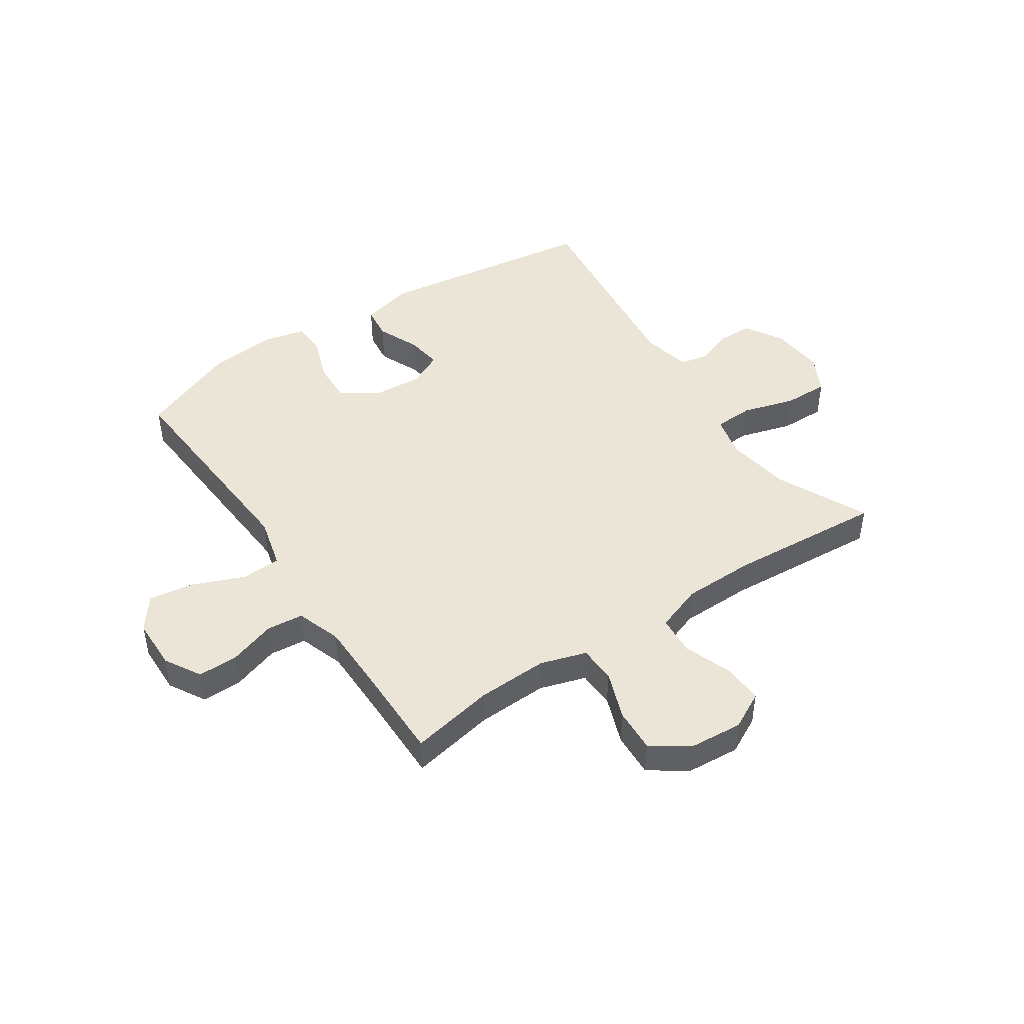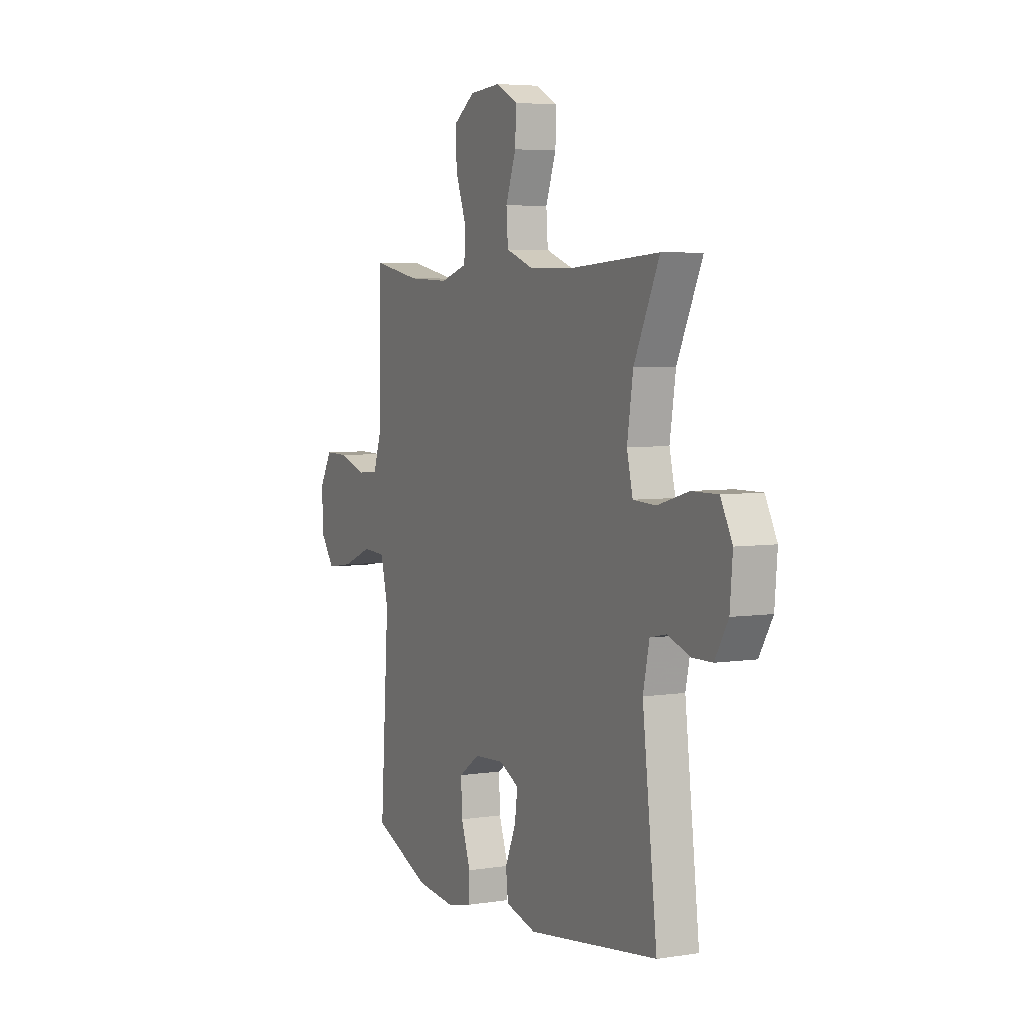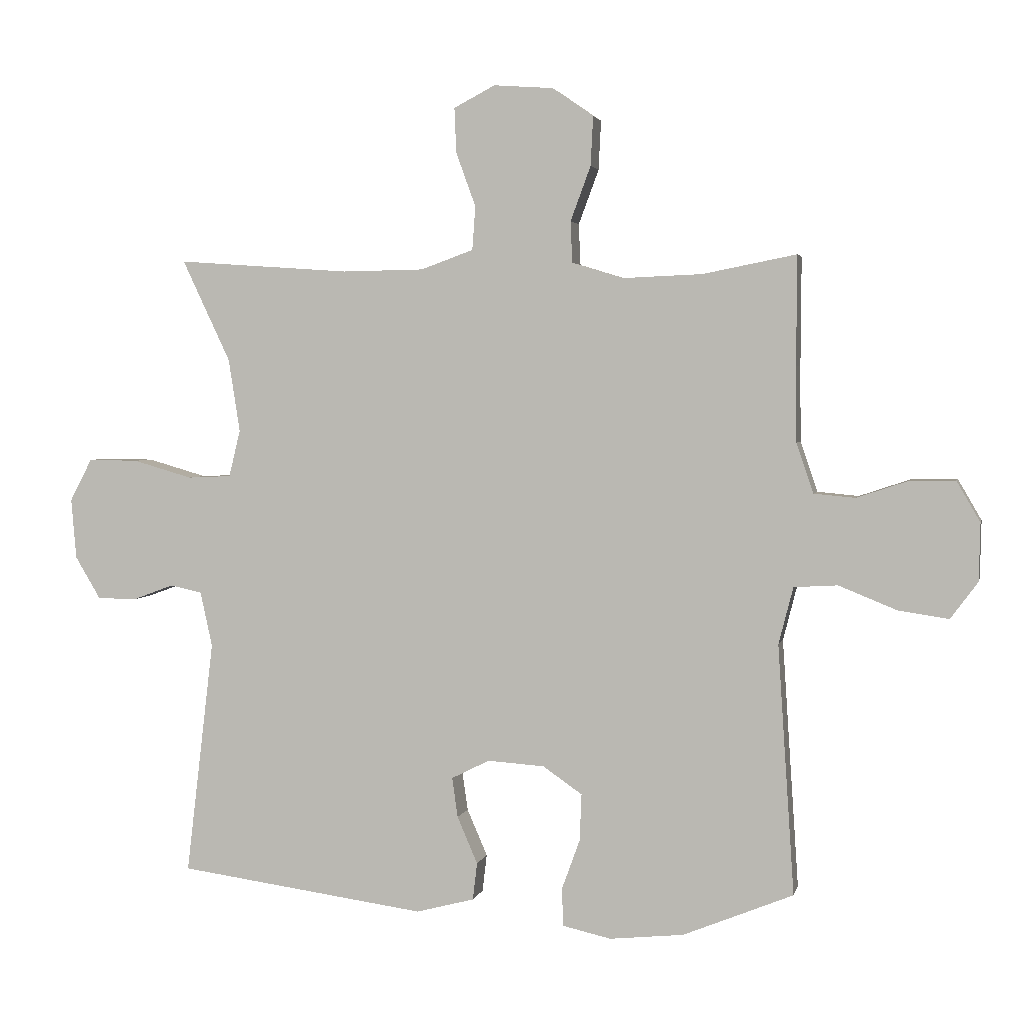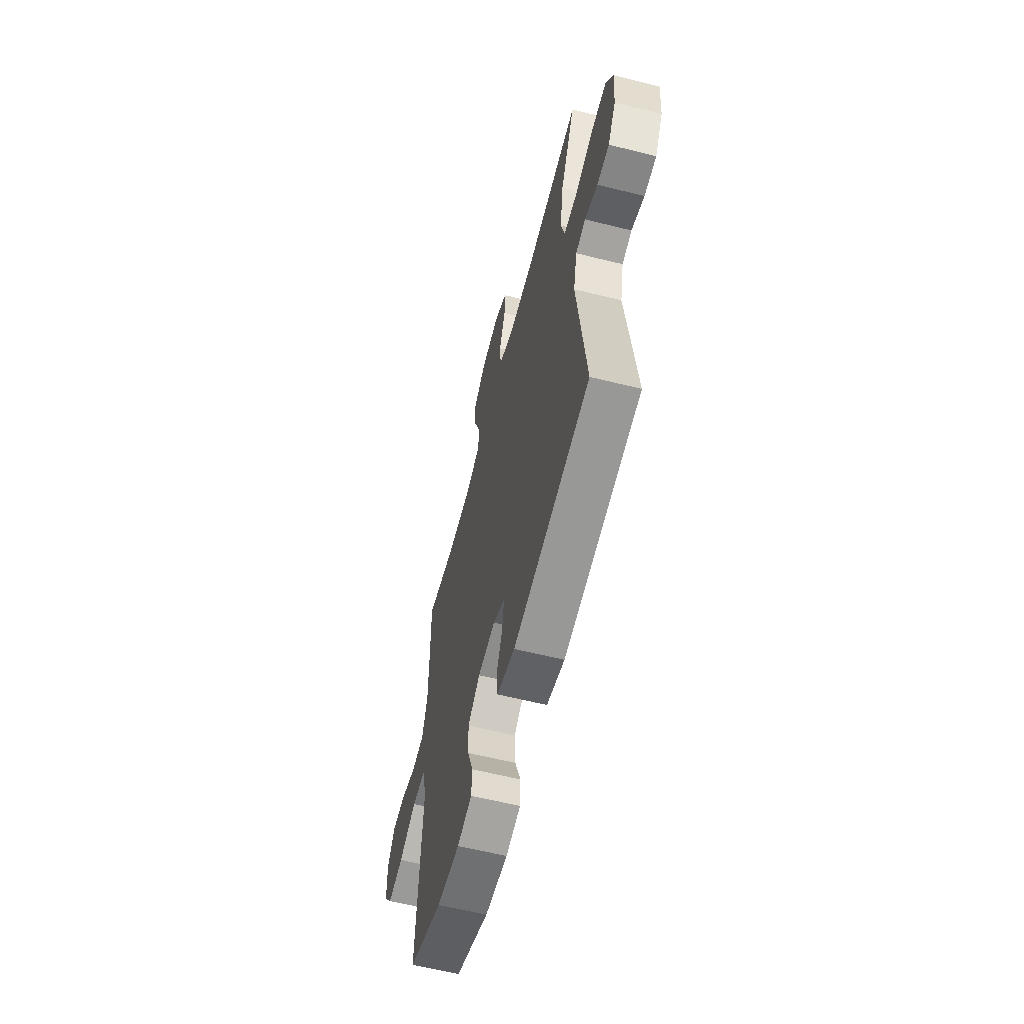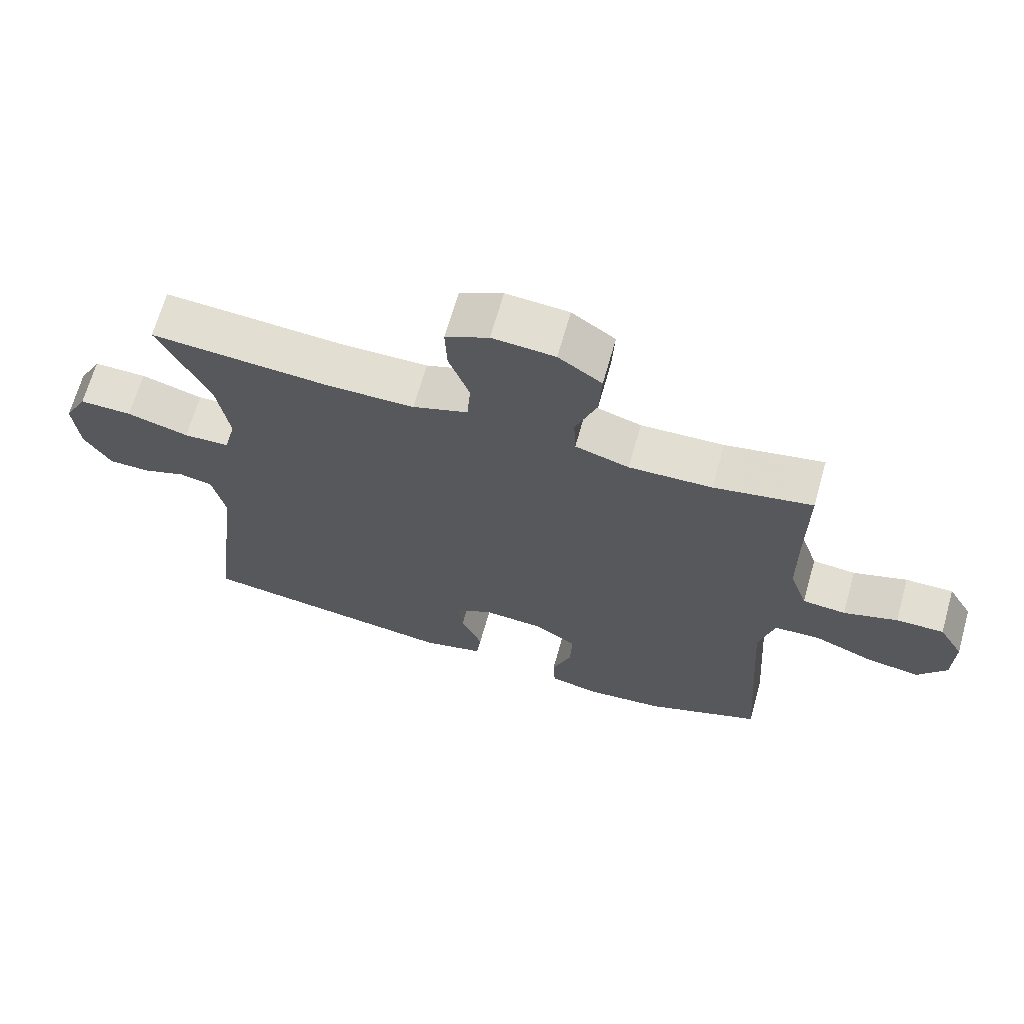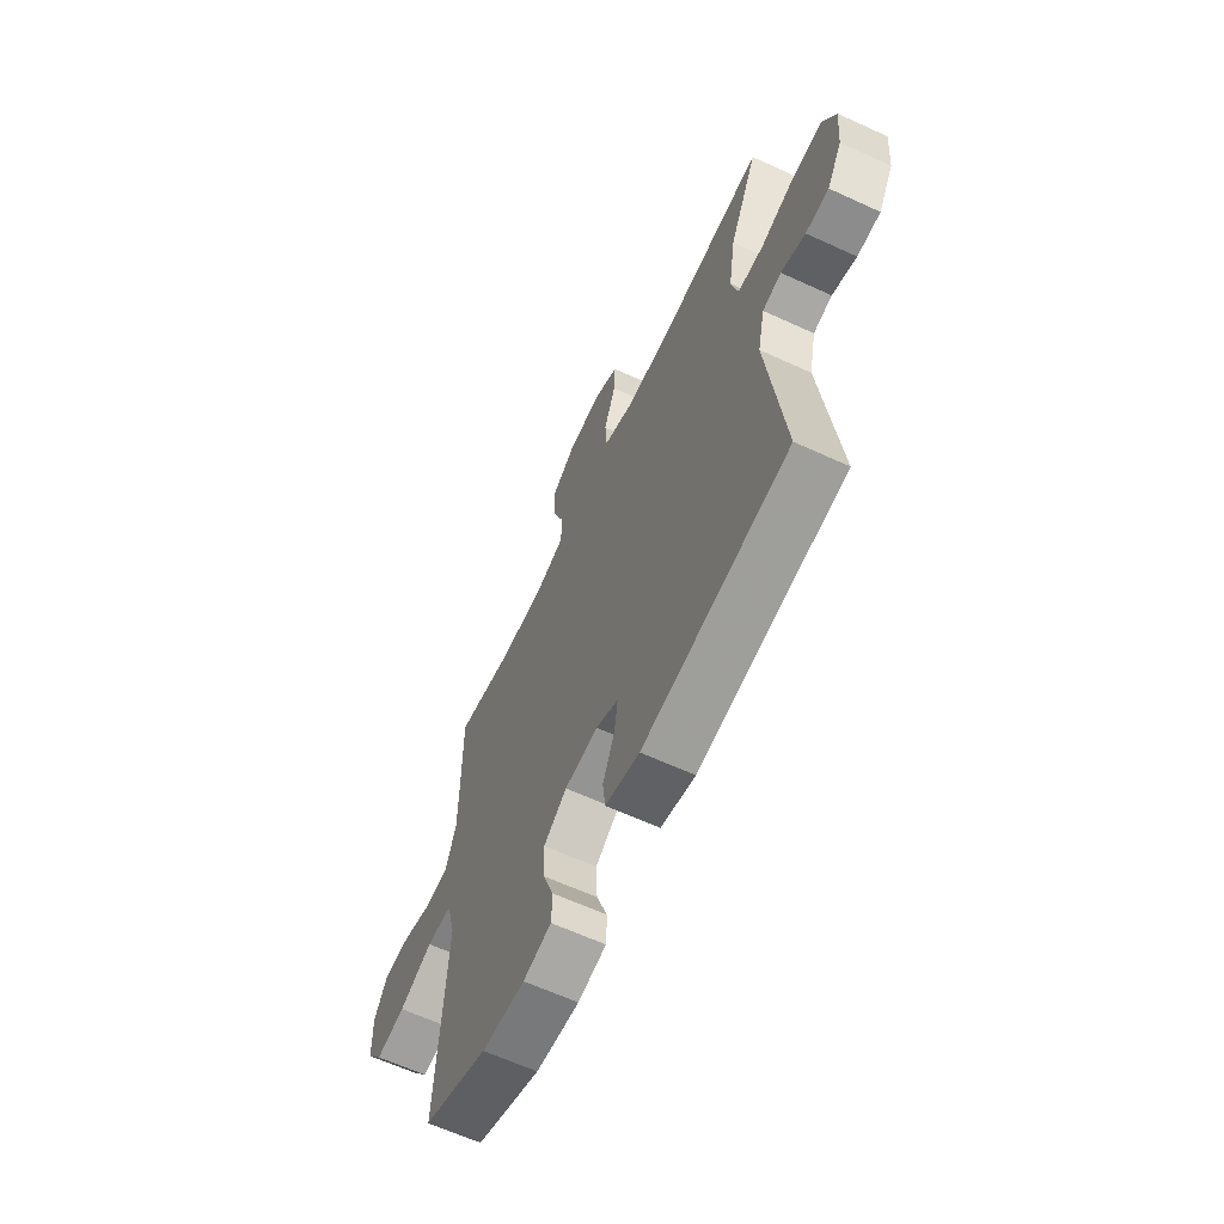
<metadata>
{"format":"obj","ext":"obj","renderer":"f3d","projection":"perspective","resolution":1024,"background":"white","views":[{"elev":45.6,"azim":-33.7,"up":"+Y"},{"elev":5.0,"azim":64.0,"up":"+Z"},{"elev":2.9,"azim":-167.7,"up":"+Z"},{"elev":-60.7,"azim":75.7,"up":"+Z"},{"elev":67.4,"azim":-164.2,"up":"+Z"},{"elev":-63.3,"azim":65.1,"up":"+Z"}]}
</metadata>
<code>
v -0.5 0.07 -0.5
v -0.483 0.07 -0.243
v -0.474 0.07 -0.106
v -0.497 0.07 -0.016
v -0.566 0.07 -0.012
v -0.657 0.07 -0.049
v -0.737 0.07 -0.061
v -0.78 0.07 -0.003
v -0.782 0.07 0.088
v -0.745 0.07 0.152
v -0.673 0.07 0.151
v -0.592 0.07 0.124
v -0.527 0.07 0.13
v -0.5 0.07 0.209
v -0.499 0.07 0.328
v -0.5 0.07 0.5
v -0.352 0.07 0.471
v -0.227 0.07 0.466
v -0.146 0.07 0.491
v -0.143 0.07 0.556
v -0.175 0.07 0.642
v -0.179 0.07 0.72
v -0.114 0.07 0.765
v -0.02 0.07 0.772
v 0.045 0.07 0.738
v 0.042 0.07 0.667
v 0.011 0.07 0.582
v 0.016 0.07 0.513
v 0.099 0.07 0.483
v 0.227 0.07 0.481
v 0.5 0.07 0.5
v 0.424 0.07 0.339
v 0.406 0.07 0.224
v 0.424 0.07 0.15
v 0.493 0.07 0.147
v 0.586 0.07 0.174
v 0.665 0.07 0.175
v 0.7 0.07 0.108
v 0.692 0.07 0.013
v 0.652 0.07 -0.054
v 0.59 0.07 -0.055
v 0.525 0.07 -0.031
v 0.475 0.07 -0.042
v 0.456 0.07 -0.129
v 0.5 0.07 -0.5
v 0.108 0.07 -0.554
v 0.016 0.07 -0.53
v 0.009 0.07 -0.471
v 0.041 0.07 -0.397
v 0.05 0.07 -0.334
v -0.01 0.07 -0.304
v -0.1 0.07 -0.31
v -0.162 0.07 -0.353
v -0.159 0.07 -0.427
v -0.13 0.07 -0.507
v -0.133 0.07 -0.566
v -0.209 0.07 -0.583
v -0.326 0.07 -0.571
v -0.5 0 -0.5
v -0.483 0 -0.243
v -0.474 0 -0.106
v -0.497 0 -0.016
v -0.566 0 -0.012
v -0.657 0 -0.049
v -0.737 0 -0.061
v -0.78 0 -0.003
v -0.782 0 0.088
v -0.745 0 0.152
v -0.673 0 0.151
v -0.592 0 0.124
v -0.527 0 0.13
v -0.5 0 0.209
v -0.499 0 0.328
v -0.5 0 0.5
v -0.352 0 0.471
v -0.227 0 0.466
v -0.146 0 0.491
v -0.143 0 0.556
v -0.175 0 0.642
v -0.179 0 0.72
v -0.114 0 0.765
v -0.02 0 0.772
v 0.045 0 0.738
v 0.042 0 0.667
v 0.011 0 0.582
v 0.016 0 0.513
v 0.099 0 0.483
v 0.227 0 0.481
v 0.5 0 0.5
v 0.424 0 0.339
v 0.406 0 0.224
v 0.424 0 0.15
v 0.493 0 0.147
v 0.586 0 0.174
v 0.665 0 0.175
v 0.7 0 0.108
v 0.692 0 0.013
v 0.652 0 -0.054
v 0.59 0 -0.055
v 0.525 0 -0.031
v 0.475 0 -0.042
v 0.456 0 -0.129
v 0.5 0 -0.5
v 0.108 0 -0.554
v 0.016 0 -0.53
v 0.009 0 -0.471
v 0.041 0 -0.397
v 0.05 0 -0.334
v -0.01 0 -0.304
v -0.1 0 -0.31
v -0.162 0 -0.353
v -0.159 0 -0.427
v -0.13 0 -0.507
v -0.133 0 -0.566
v -0.209 0 -0.583
v -0.326 0 -0.571
f 57 58 1 2
f 54 55 56 57
f 53 54 57 2
f 52 53 2 3
f 51 52 3 4
f 50 51 4
f 46 47 48 49
f 44 45 46 49
f 43 44 49 50
f 39 40 41 42
f 39 42 43
f 38 39 43
f 35 36 37 38
f 34 35 38 43
f 30 31 32
f 29 30 32 33
f 28 29 33 34
f 24 25 26 27
f 24 27 28
f 23 24 28
f 20 21 22 23
f 19 20 23 28
f 18 19 28 34
f 15 16 17
f 14 15 17 18
f 13 14 18 34
f 9 10 11 12
f 5 6 7 8
f 5 8 9 12
f 34 43 50 4
f 12 13 34
f 4 5 12 34
f 60 59 116 115
f 115 114 113 112
f 60 115 112 111
f 61 60 111 110
f 62 61 110 109
f 62 109 108
f 107 106 105 104
f 107 104 103 102
f 108 107 102 101
f 100 99 98 97
f 101 100 97
f 101 97 96
f 96 95 94 93
f 101 96 93 92
f 90 89 88
f 91 90 88 87
f 92 91 87 86
f 85 84 83 82
f 86 85 82
f 86 82 81
f 81 80 79 78
f 86 81 78 77
f 92 86 77 76
f 75 74 73
f 76 75 73 72
f 92 76 72 71
f 70 69 68 67
f 66 65 64 63
f 70 67 66 63
f 62 108 101 92
f 92 71 70
f 92 70 63 62
f 1 59 60 2
f 2 60 61 3
f 3 61 62 4
f 4 62 63 5
f 5 63 64 6
f 6 64 65 7
f 7 65 66 8
f 8 66 67 9
f 9 67 68 10
f 10 68 69 11
f 11 69 70 12
f 12 70 71 13
f 13 71 72 14
f 14 72 73 15
f 15 73 74 16
f 16 74 75 17
f 17 75 76 18
f 18 76 77 19
f 19 77 78 20
f 20 78 79 21
f 21 79 80 22
f 22 80 81 23
f 23 81 82 24
f 24 82 83 25
f 25 83 84 26
f 26 84 85 27
f 27 85 86 28
f 28 86 87 29
f 29 87 88 30
f 30 88 89 31
f 31 89 90 32
f 32 90 91 33
f 33 91 92 34
f 34 92 93 35
f 35 93 94 36
f 36 94 95 37
f 37 95 96 38
f 38 96 97 39
f 39 97 98 40
f 40 98 99 41
f 41 99 100 42
f 42 100 101 43
f 43 101 102 44
f 44 102 103 45
f 45 103 104 46
f 46 104 105 47
f 47 105 106 48
f 48 106 107 49
f 49 107 108 50
f 50 108 109 51
f 51 109 110 52
f 52 110 111 53
f 53 111 112 54
f 54 112 113 55
f 55 113 114 56
f 56 114 115 57
f 57 115 116 58
f 58 116 59 1

</code>
